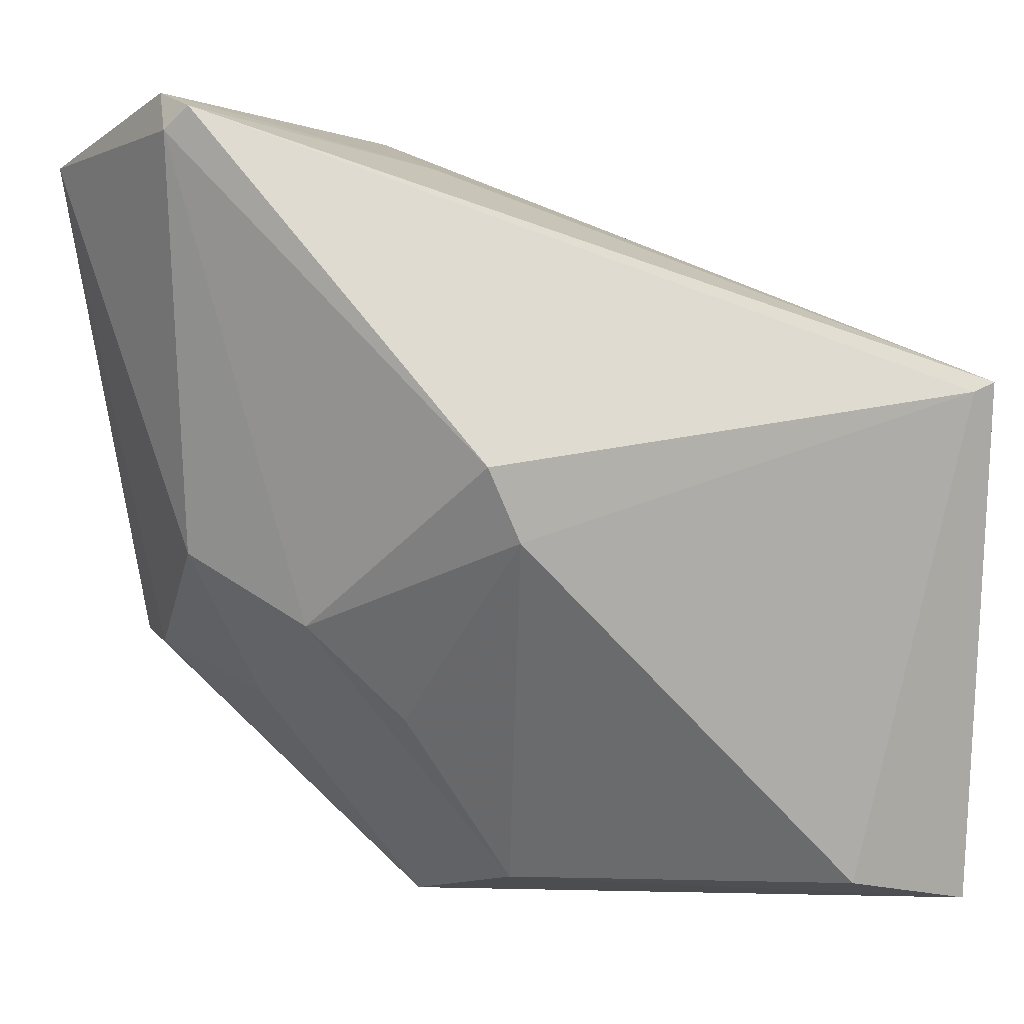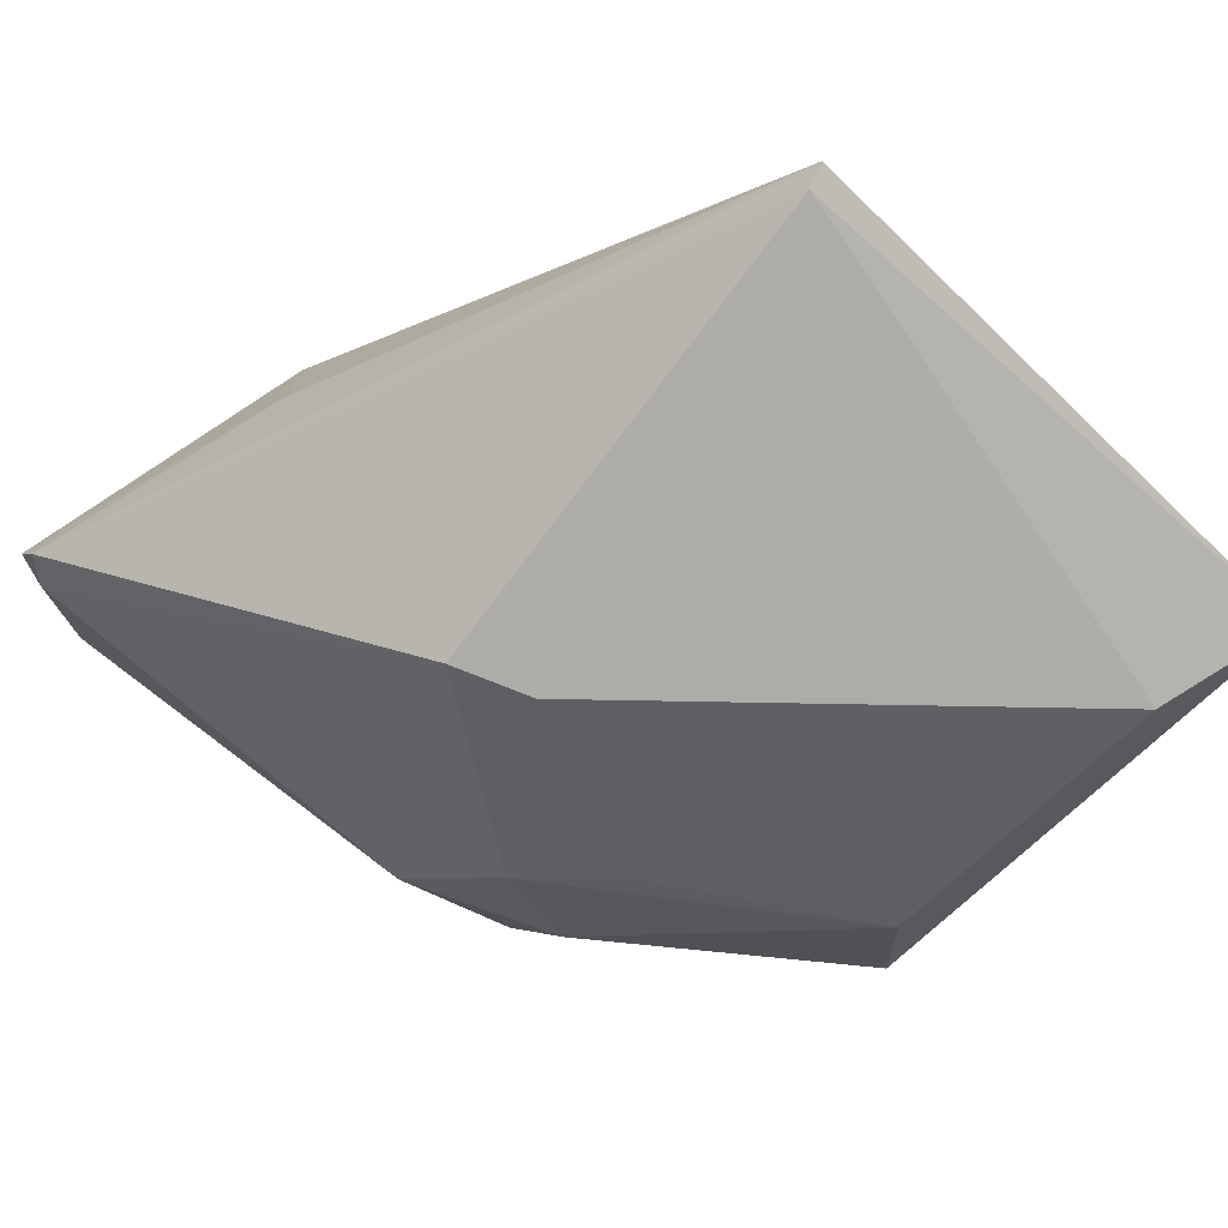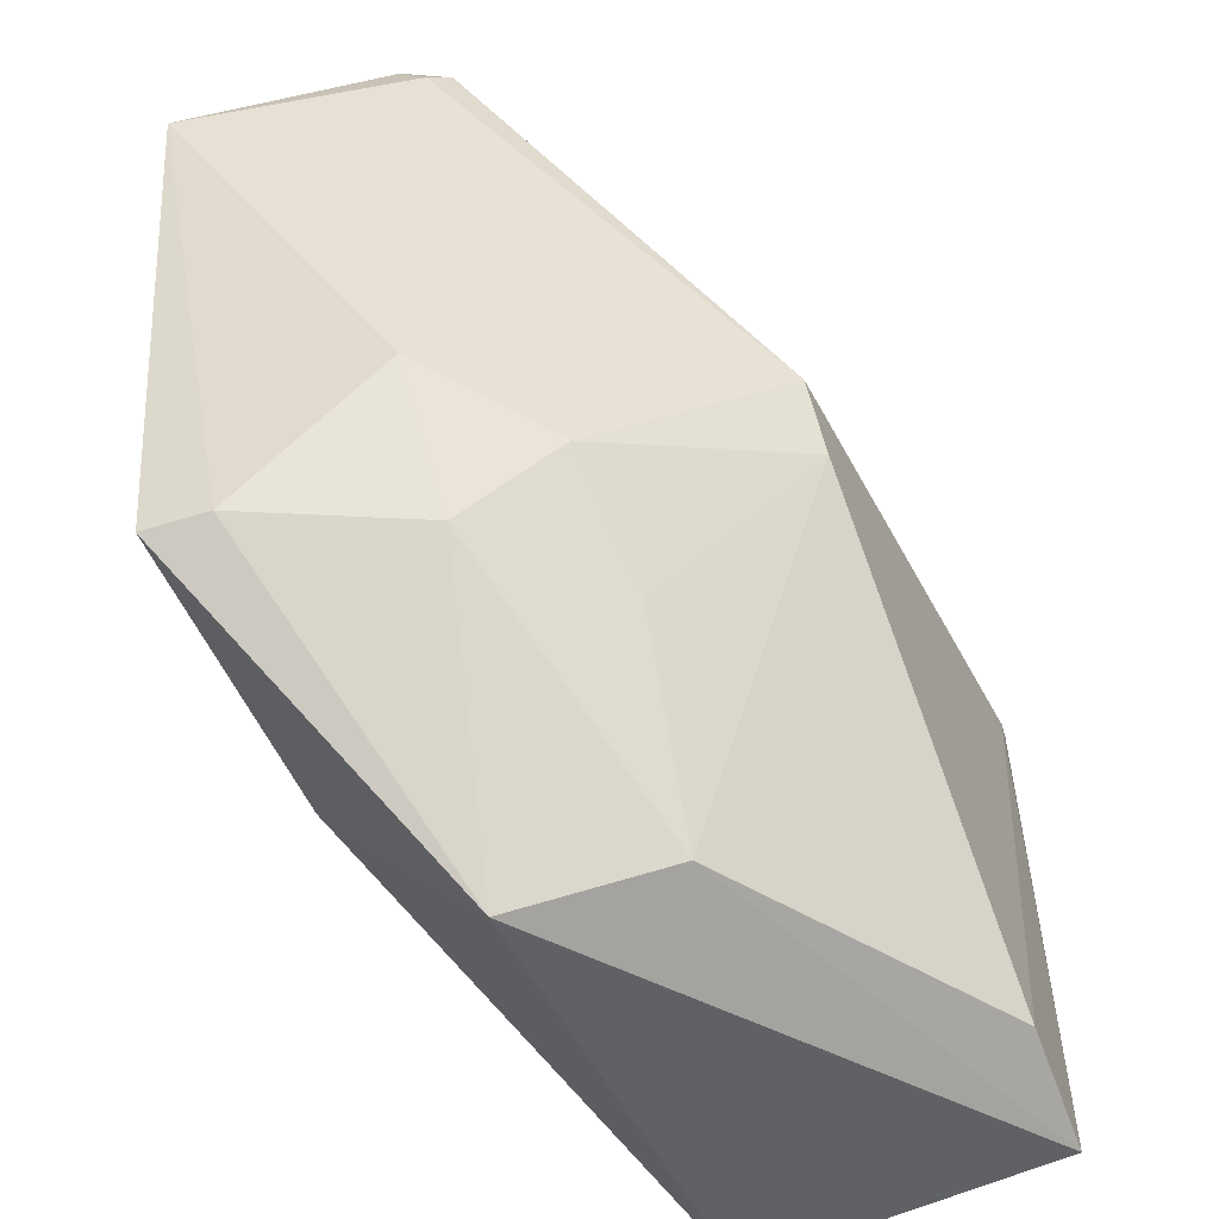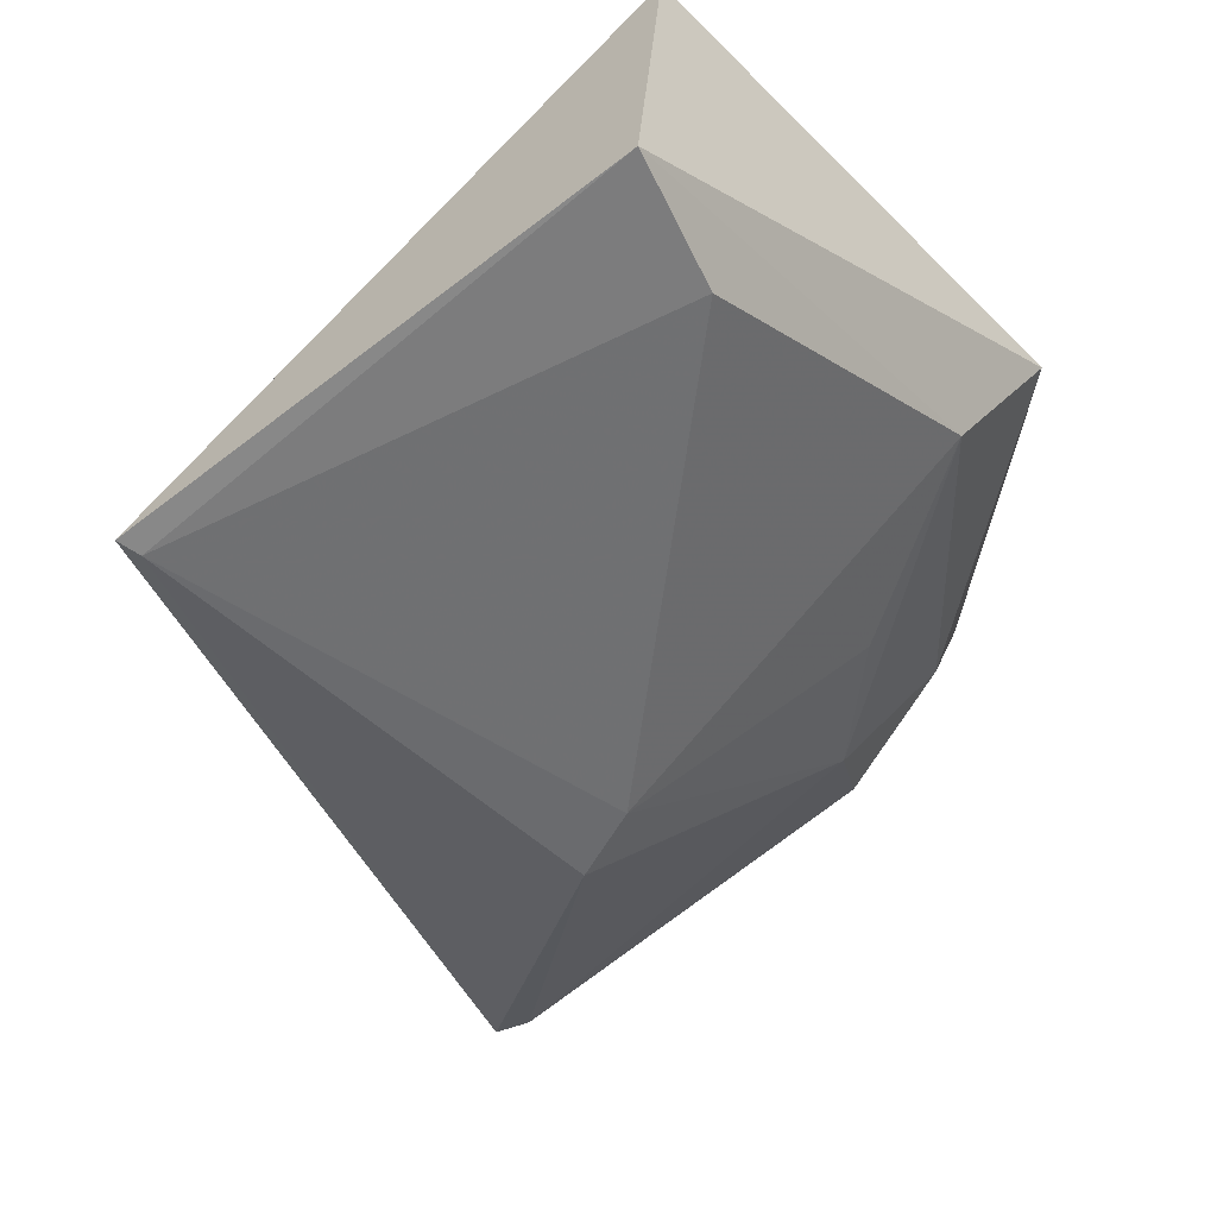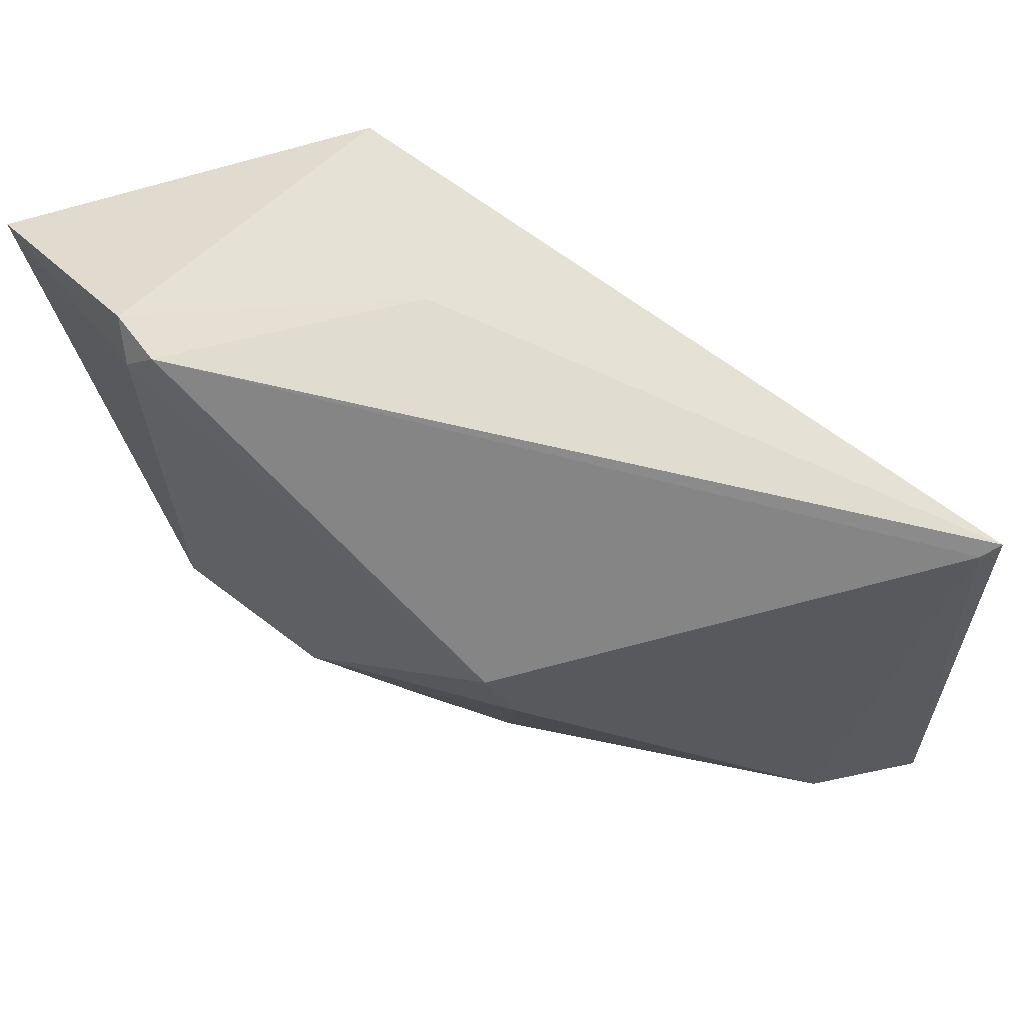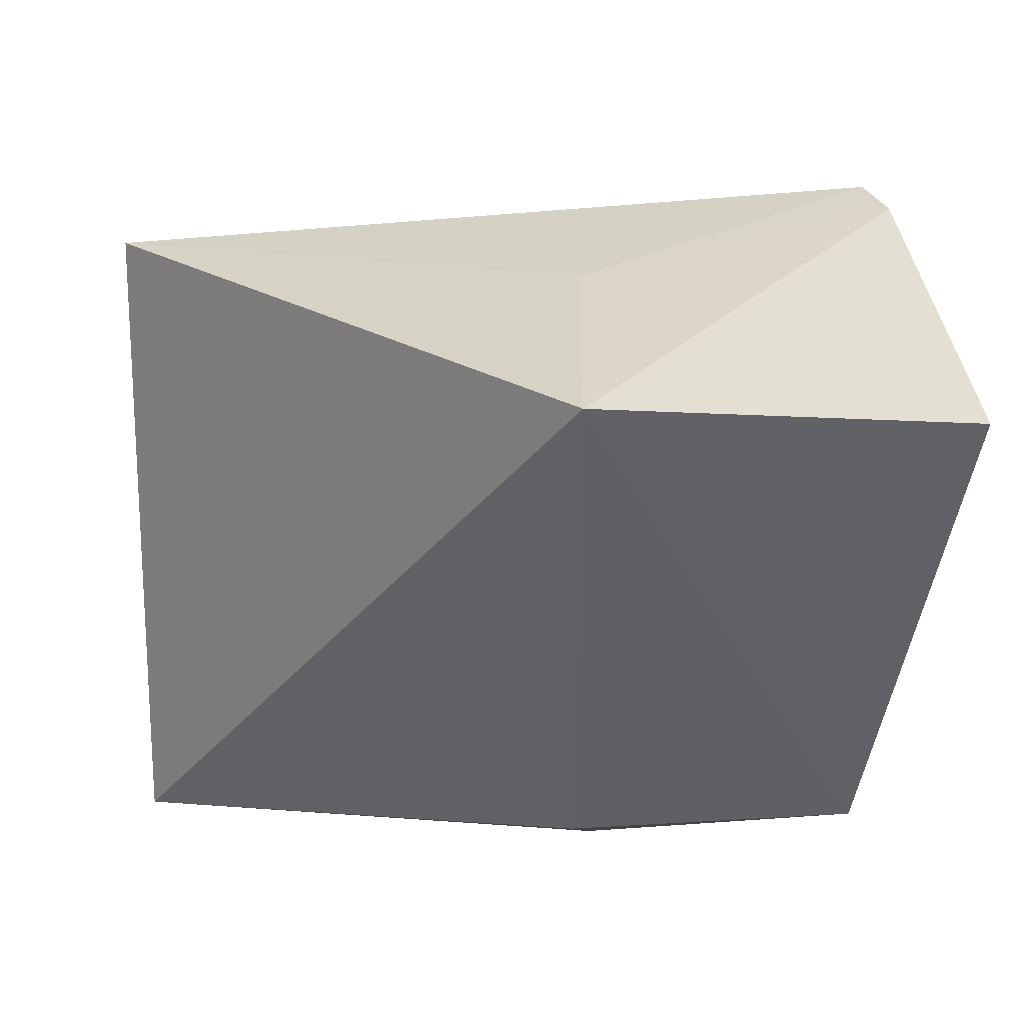
<metadata>
{"format":"obj","ext":"obj","renderer":"f3d","projection":"perspective","resolution":1024,"background":"white","views":[{"elev":14.8,"azim":163.0,"up":"+Y"},{"elev":-78.1,"azim":-132.5,"up":"+Z"},{"elev":-50.8,"azim":112.8,"up":"+Y"},{"elev":-58.5,"azim":-49.4,"up":"+Z"},{"elev":62.9,"azim":163.8,"up":"+Y"},{"elev":42.1,"azim":1.1,"up":"+Y"}]}
</metadata>
<code>
v 0.09822 -0.09869 -0.448
v 0.1381 -0.05584 -0.4268
v 0.09465 -0.06575 -0.4204
v 0.09464 0.02801 -0.4162
v 0.09861 -0.01195 -0.4932
v 0.1392 -0.05647 -0.4165
v 0.1217 -0.04235 -0.4682
v 0.01868 -0.08951 -0.4988
v 0.1513 0.02584 -0.4166
v 0.1265 -0.05757 -0.4537
v 0.01885 -0.09398 -0.4495
v 0.01667 -0.003147 -0.4969
v 0.08838 -0.08862 -0.4706
v 0.139 0.03543 -0.4516
v 0.03889 -0.08423 -0.4992
v 0.09379 -0.02393 -0.4943
v 0.1355 0.03941 -0.4542
v 0.1374 -0.03367 -0.4506
v 0.02037 -0.004356 -0.4974
v 0.1064 -0.05862 -0.4718
v 0.09434 0.02732 -0.4479
v 0.1385 0.04076 -0.4469
f 6 4 3
f 6 1 2
f 6 3 1
f 9 6 2
f 9 4 6
f 10 2 1
f 11 8 1
f 11 1 3
f 11 3 4
f 12 11 4
f 12 8 11
f 13 1 8
f 13 10 1
f 13 7 10
f 14 7 5
f 15 13 8
f 16 5 7
f 16 13 15
f 17 14 5
f 18 10 7
f 18 7 14
f 18 2 10
f 18 14 9
f 18 9 2
f 19 15 8
f 19 8 12
f 19 16 15
f 19 5 16
f 19 17 5
f 19 12 17
f 20 16 7
f 20 7 13
f 20 13 16
f 21 17 12
f 21 12 4
f 22 4 9
f 22 9 14
f 22 14 17
f 22 21 4
f 22 17 21

</code>
